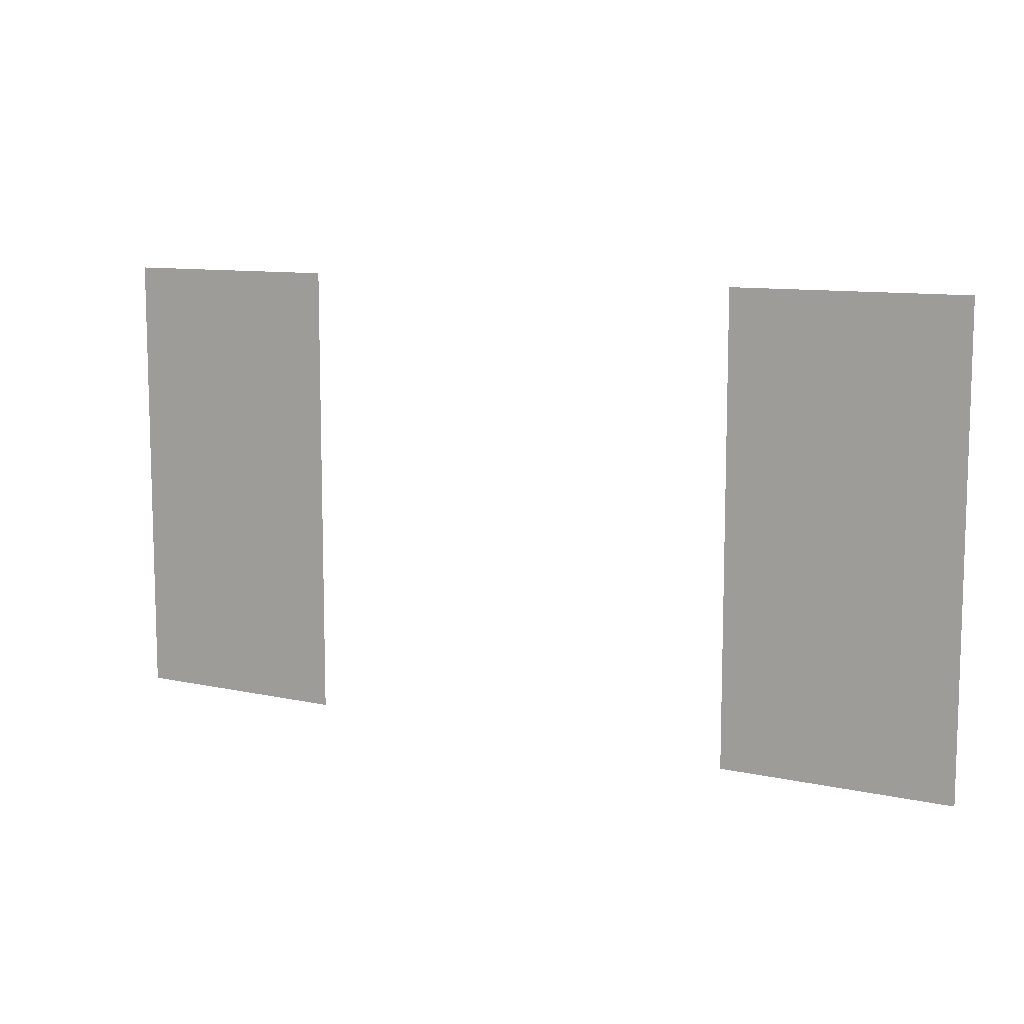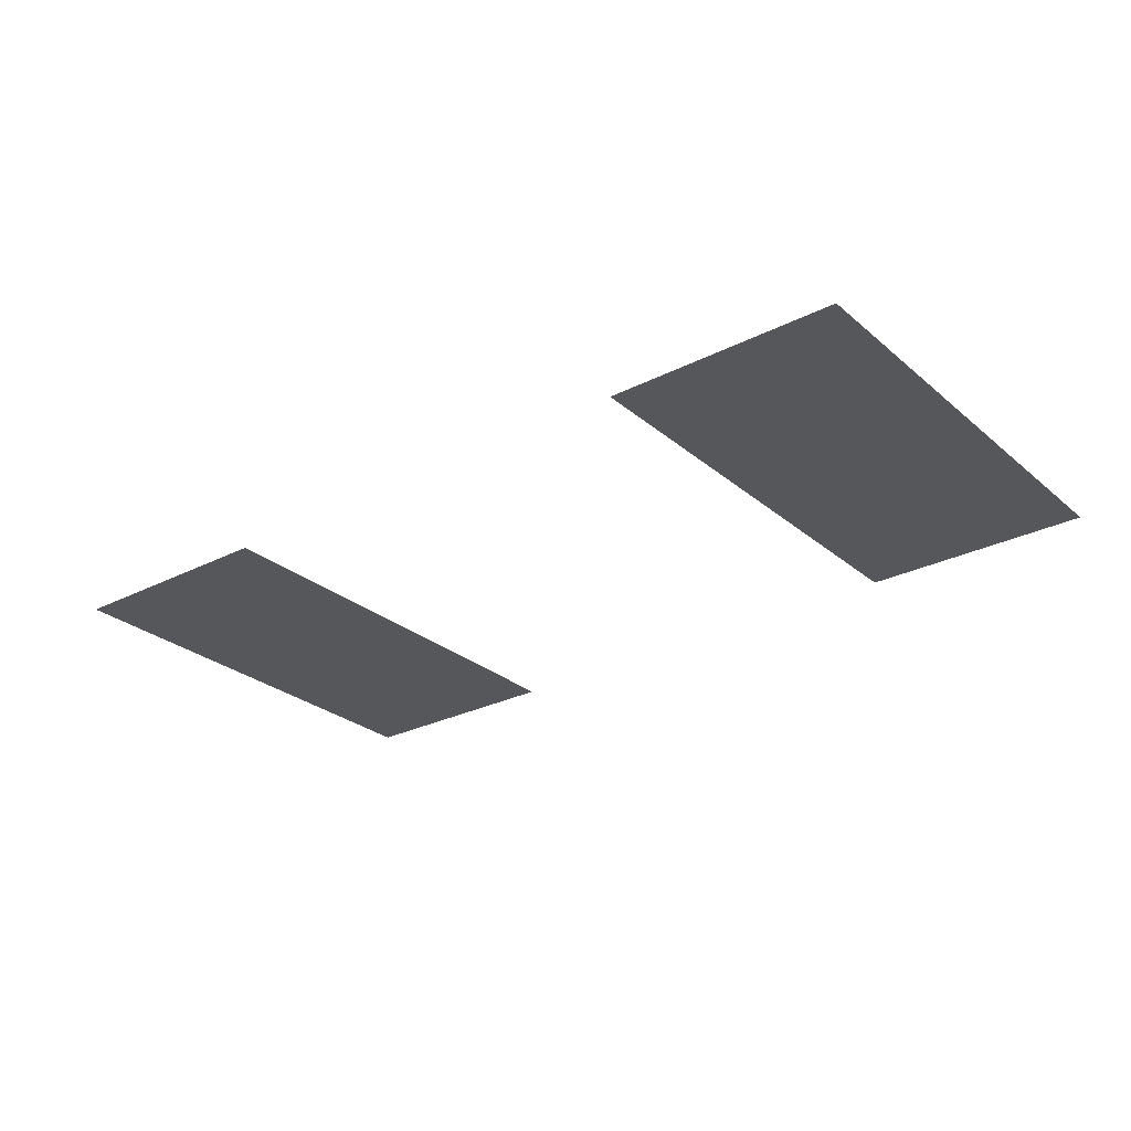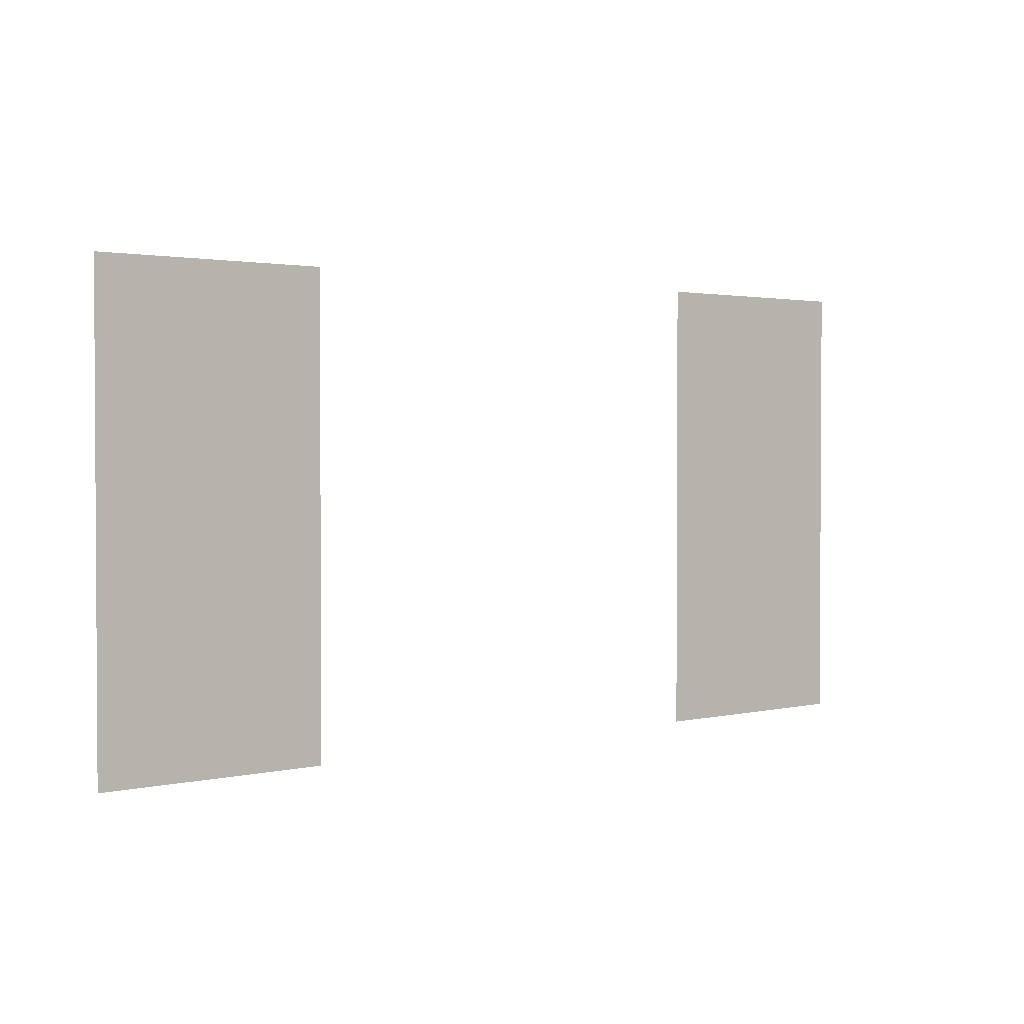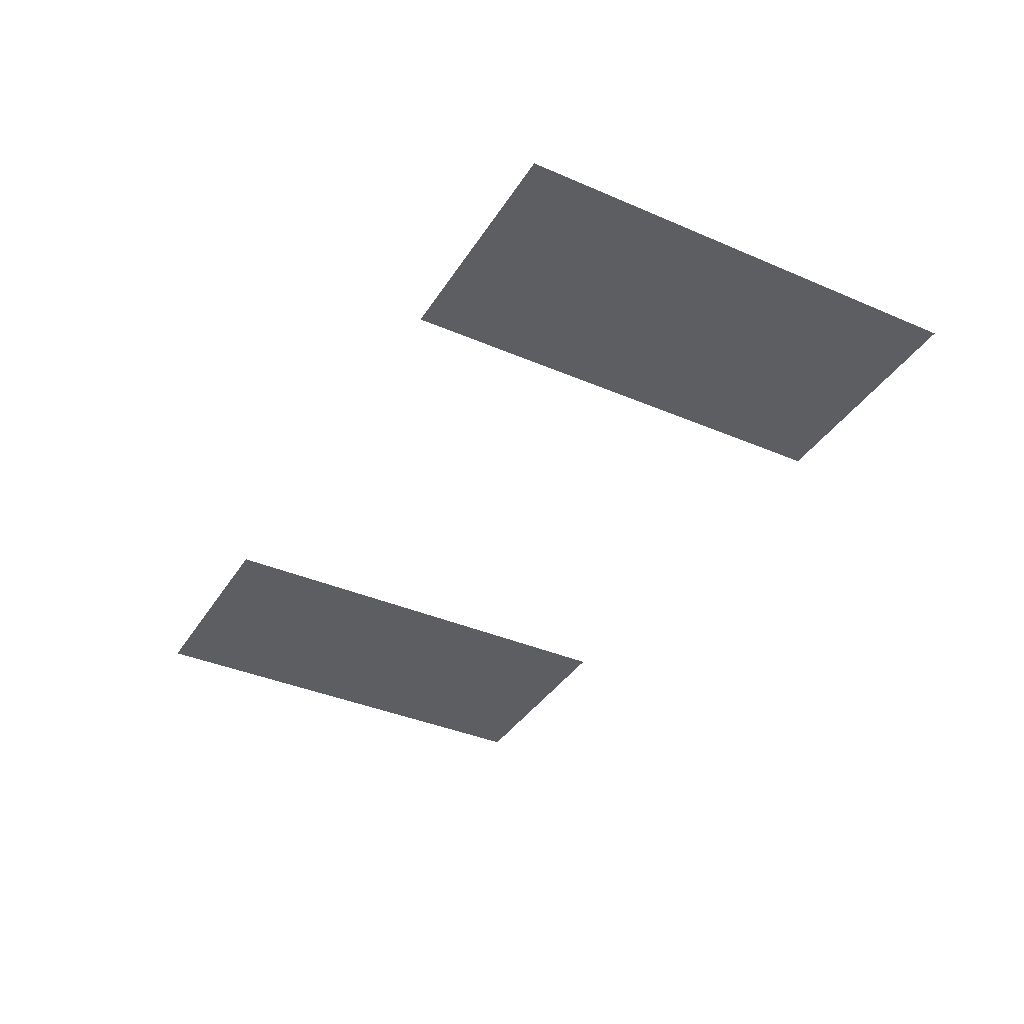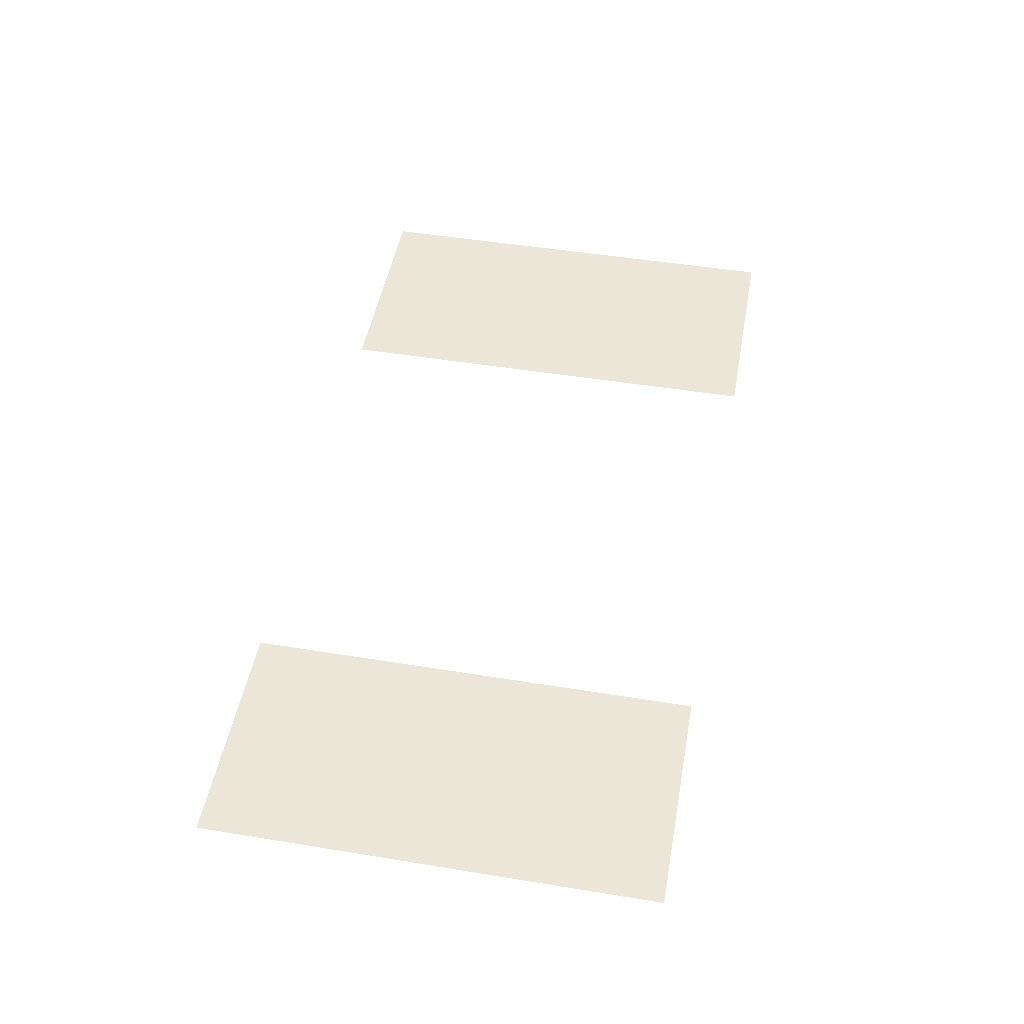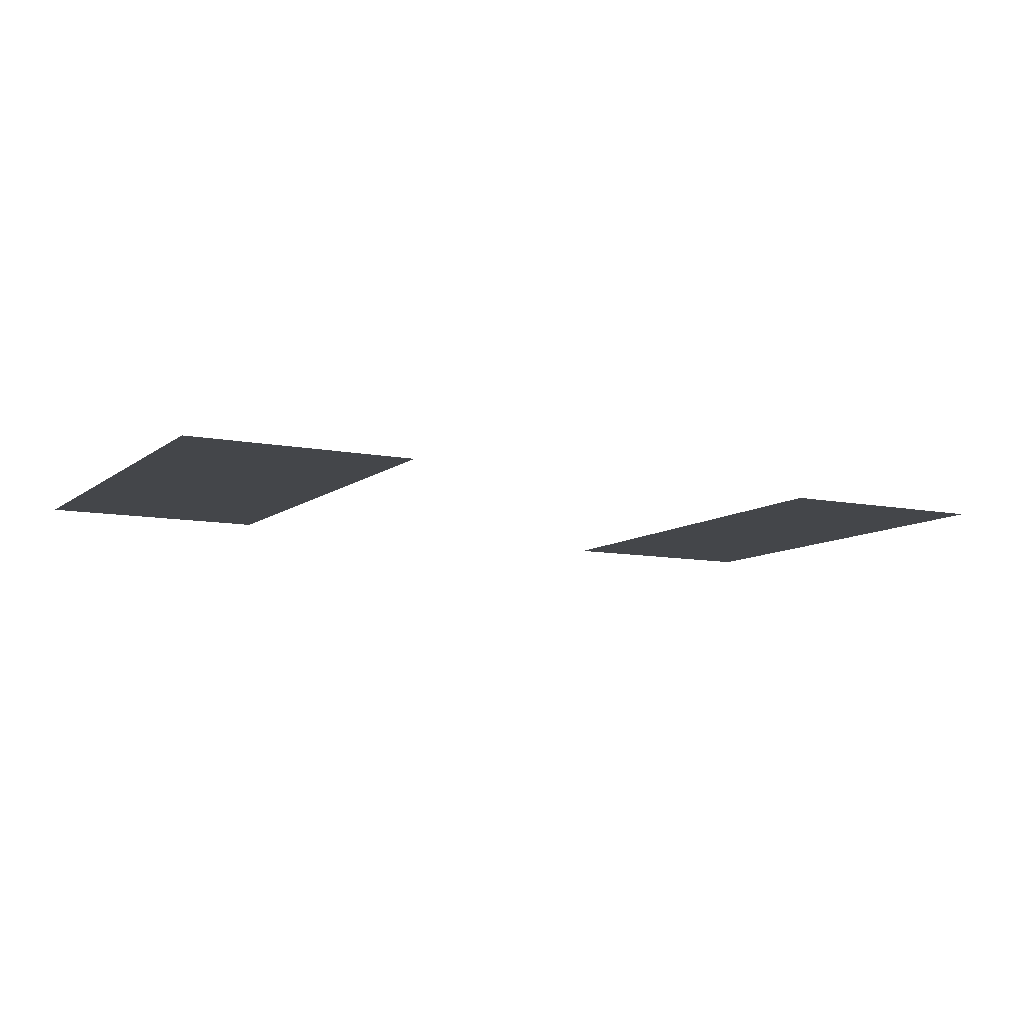
<metadata>
{"format":"obj","ext":"obj","renderer":"f3d","projection":"perspective","resolution":1024,"background":"white","views":[{"elev":10.0,"azim":29.7,"up":"+Y"},{"elev":-27.3,"azim":38.1,"up":"+Z"},{"elev":1.9,"azim":-39.9,"up":"+Y"},{"elev":-37.7,"azim":61.2,"up":"+Z"},{"elev":48.6,"azim":100.3,"up":"+Z"},{"elev":-9.4,"azim":151.7,"up":"+Z"}]}
</metadata>
<code>
v -9 -1 0
v -10 -1 0
v -10 0 0
v -9 0 0
v -6 -1 0
v -7 -1 0
v -7 0 0
v -6 0 0
v -9 -2 0
v -10 -2 0
v -10 -1 0
v -9 -1 0
v -6 -2 0
v -7 -2 0
v -7 -1 0
v -6 -1 0
g Dungeon.R03_mesh_0005
f 1 2 3 4
f 5 6 7 8
f 9 10 11 12
f 13 14 15 16

</code>
